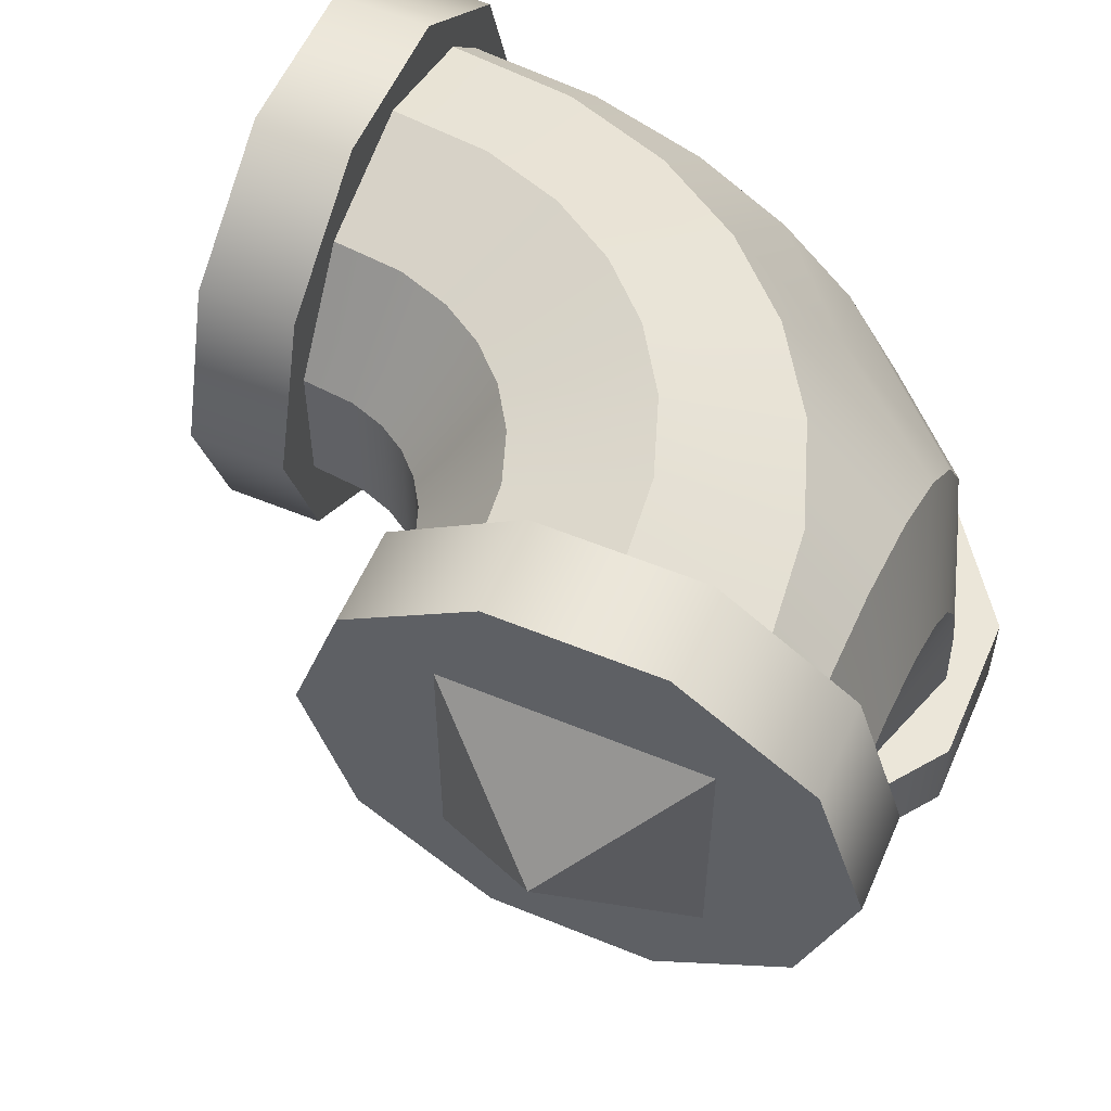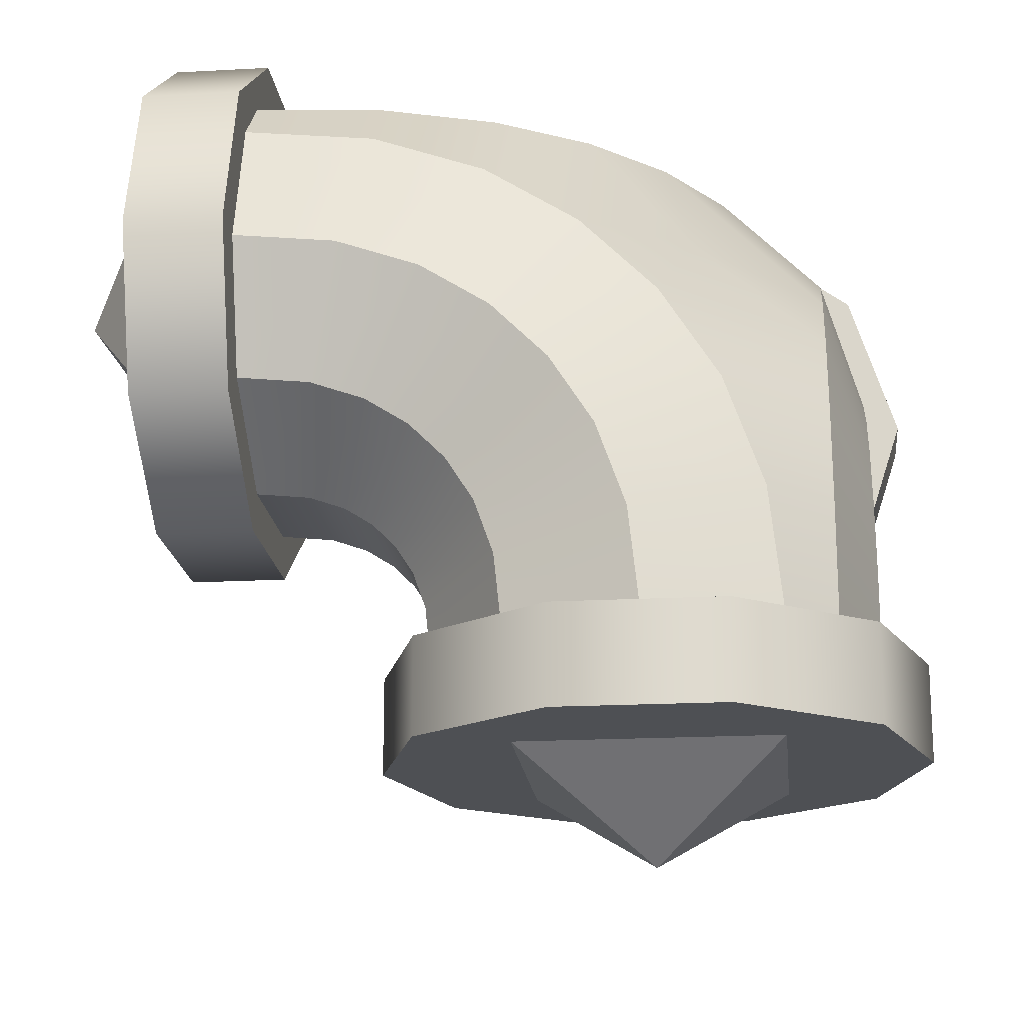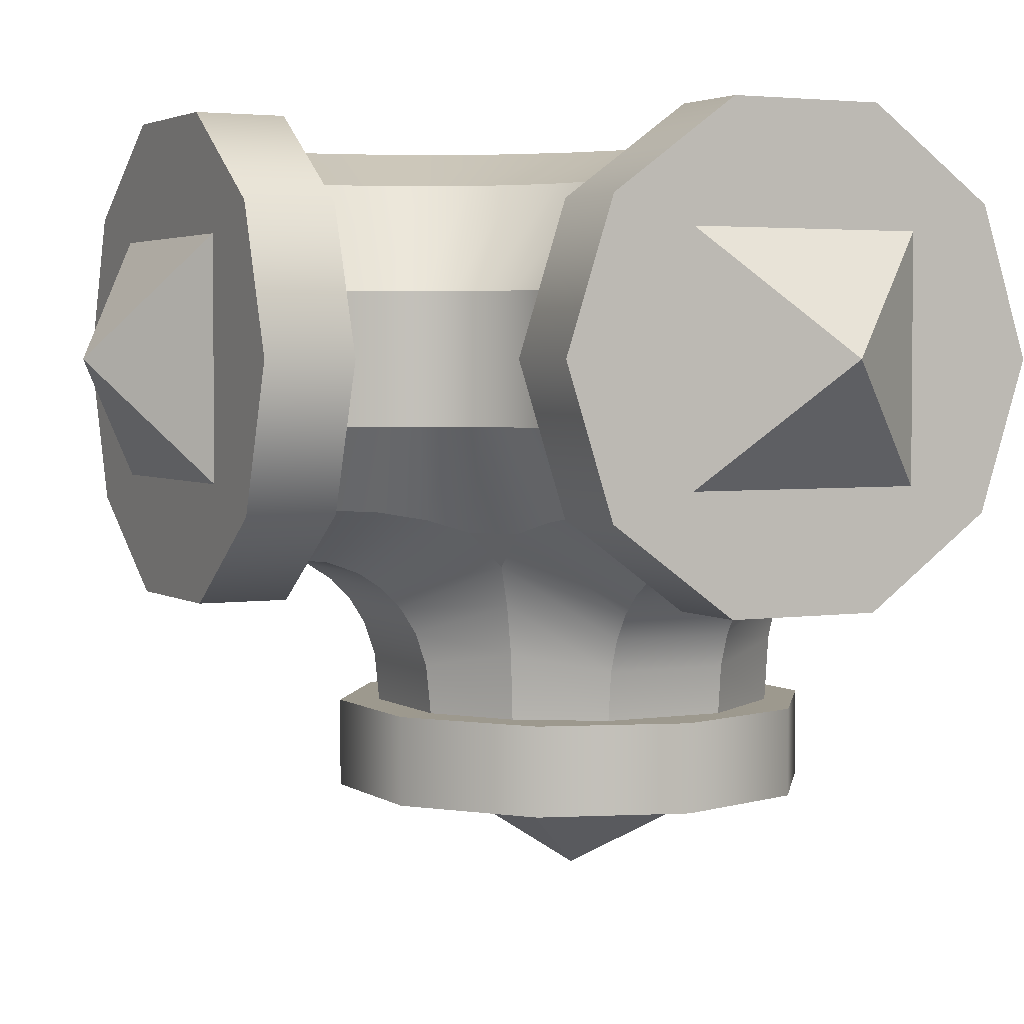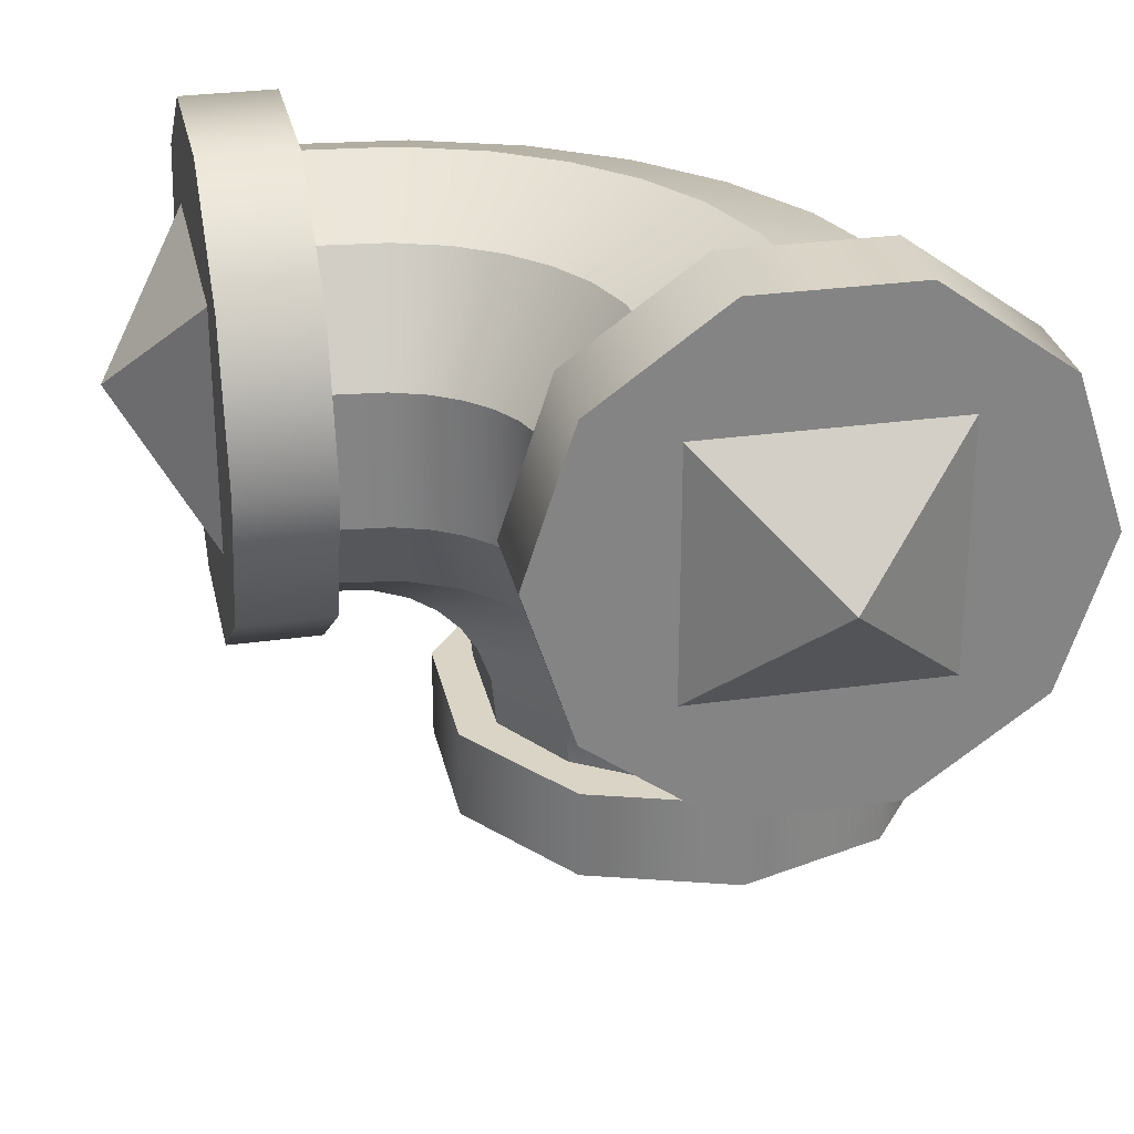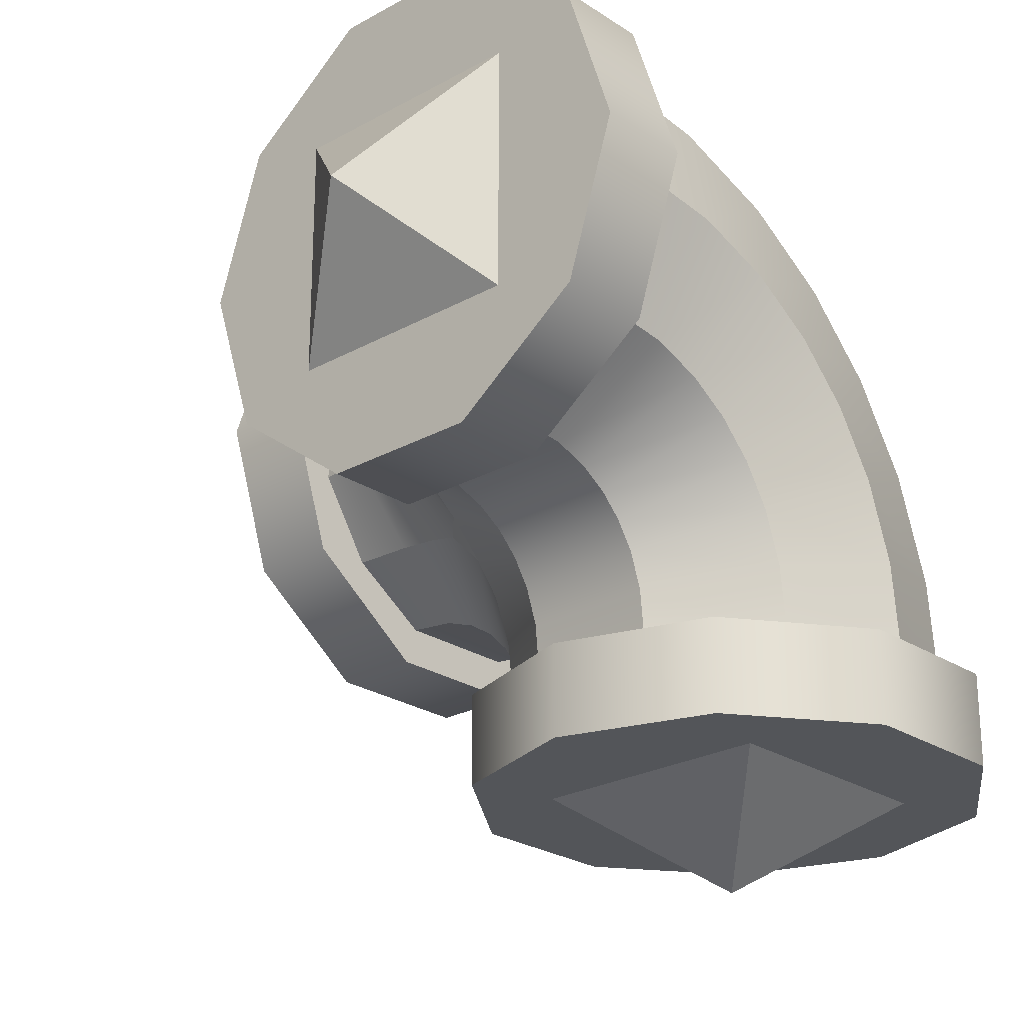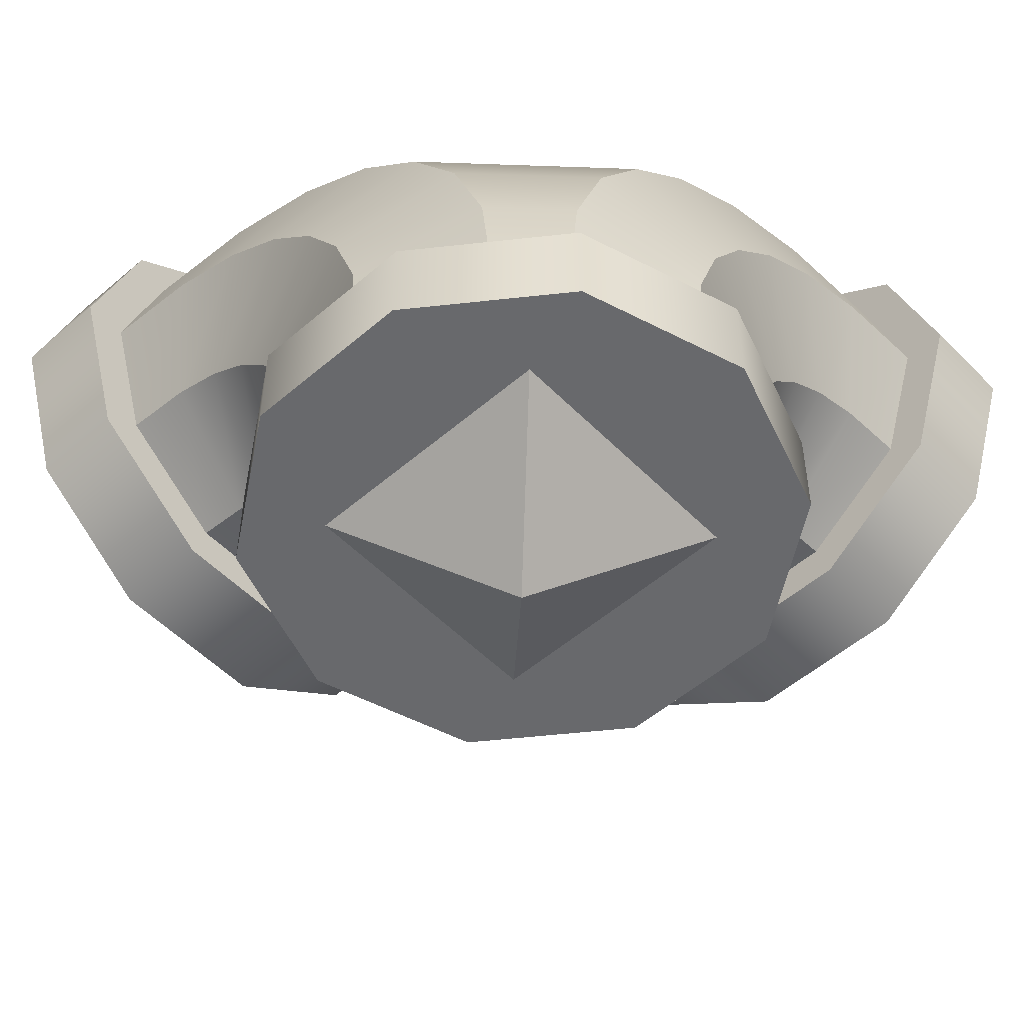
<metadata>
{"format":"obj","ext":"obj","renderer":"f3d","projection":"perspective","resolution":1024,"background":"white","views":[{"elev":56.5,"azim":-156.7,"up":"+Y"},{"elev":-18.5,"azim":-83.9,"up":"+Y"},{"elev":3.3,"azim":152.9,"up":"+Y"},{"elev":28.9,"azim":168.1,"up":"+Y"},{"elev":-24.2,"azim":-137.3,"up":"+Y"},{"elev":-52.7,"azim":-47.2,"up":"+Y"}]}
</metadata>
<code>
o NurbsPath_NurbsPath.000_NurbsPath_NurbsPath.004
v -0.1352 -0.4 0.1861
v -0.1207 -0.2669 0.1861
v 0 -0.4 0.23
v 0.01116 -0.2969 0.23
v 0.1352 -0.4 0.1861
v 0.143 -0.3269 0.1861
v 0.2187 -0.4 0.07107
v 0.2245 -0.3454 0.07107
v 0.2187 -0.4 -0.07107
v 0.2245 -0.3454 -0.07107
v 0.1606 -0.4 -0.1606
v 0.1645 -0.3269 -0.1645
v -0.08055 -0.1532 0.1861
v 0.04098 -0.2124 0.23
v 0.1625 -0.2716 0.1861
v 0.2376 -0.3082 0.07107
v 0.2376 -0.3082 -0.07107
v 0.1743 -0.2716 -0.1743
v -0.01996 -0.05798 0.1861
v 0.08546 -0.1426 0.23
v 0.1909 -0.2272 0.1861
v 0.2561 -0.2795 0.07107
v 0.2561 -0.2795 -0.07107
v 0.1885 -0.2272 -0.1885
v 0.05798 0.01996 0.1861
v 0.1426 -0.08546 0.23
v 0.2272 -0.1909 0.1861
v 0.2795 -0.2561 0.07107
v 0.2795 -0.2561 -0.07107
v 0.2272 -0.1885 -0.1885
v 0.1532 0.08055 0.1861
v 0.2124 -0.04098 0.23
v 0.2716 -0.1625 0.1861
v 0.3082 -0.2376 0.07107
v 0.3082 -0.2376 -0.07107
v 0.2716 -0.1743 -0.1743
v 0.2669 0.1207 0.1861
v 0.2969 -0.01116 0.23
v 0.3269 -0.143 0.1861
v 0.3454 -0.2245 0.07107
v 0.3454 -0.2245 -0.07107
v 0.3269 -0.1645 -0.1645
v 0.4 0.1352 0.1861
v 0.4 0 0.23
v 0.4 -0.1352 0.1861
v 0.4 -0.2187 0.07107
v 0.4 -0.2187 -0.07107
v 0.4 -0.1606 -0.1606
v -0.1861 -0.4 0.1352
v -0.1861 -0.2669 0.1207
v -0.23 -0.2969 -0.01116
v -0.23 -0.4 -0
v 0.07107 -0.4 -0.2187
v 0.07107 -0.3454 -0.2245
v -0.07107 -0.4 -0.2187
v -0.07107 -0.3454 -0.2245
v -0.1861 -0.4 -0.1352
v -0.1861 -0.3269 -0.143
v -0.1861 -0.1532 0.08055
v -0.23 -0.2124 -0.04098
v 0.07107 -0.3082 -0.2376
v -0.07107 -0.3082 -0.2376
v -0.1861 -0.2716 -0.1625
v -0.1861 -0.05798 0.01996
v -0.23 -0.1426 -0.08546
v 0.07107 -0.2795 -0.2561
v -0.07107 -0.2795 -0.2561
v -0.1861 -0.2272 -0.1909
v -0.1861 0.01996 -0.05798
v -0.23 -0.08546 -0.1426
v 0.1885 -0.1885 -0.2272
v 0.07107 -0.2561 -0.2795
v -0.07107 -0.2561 -0.2795
v -0.1861 -0.1909 -0.2272
v -0.1861 0.08055 -0.1532
v -0.23 -0.04098 -0.2124
v 0.1743 -0.1743 -0.2716
v 0.07107 -0.2376 -0.3082
v -0.07107 -0.2376 -0.3082
v -0.1861 -0.1625 -0.2716
v -0.1861 0.1207 -0.2669
v -0.23 -0.01116 -0.2969
v 0.1645 -0.1645 -0.3269
v 0.07107 -0.2245 -0.3454
v -0.07107 -0.2245 -0.3454
v -0.1861 -0.143 -0.3269
v -0.1861 0.1352 -0.4
v -0.23 0 -0.4
v 0.1606 -0.1606 -0.4
v 0.07107 -0.2187 -0.4
v -0.07107 -0.2187 -0.4
v -0.1861 -0.1352 -0.4
v -0.1352 0.1861 -0.4
v -0.1207 0.1861 -0.2669
v 0.01116 0.23 -0.2969
v 0 0.23 -0.4
v 0.2187 -0.07107 -0.4
v 0.2245 -0.07107 -0.3454
v 0.2187 0.07107 -0.4
v 0.2245 0.07107 -0.3454
v 0.1352 0.1861 -0.4
v 0.143 0.1861 -0.3269
v -0.08055 0.1861 -0.1532
v 0.04098 0.23 -0.2124
v 0.2376 -0.07107 -0.3082
v 0.2376 0.07107 -0.3082
v 0.1625 0.1861 -0.2716
v -0.01996 0.1861 -0.05798
v 0.08546 0.23 -0.1426
v 0.2561 -0.07107 -0.2795
v 0.2561 0.07107 -0.2795
v 0.1909 0.1861 -0.2272
v 0.05798 0.1861 0.01996
v 0.1426 0.23 -0.08546
v 0.2795 -0.07107 -0.2561
v 0.2795 0.07107 -0.2561
v 0.2272 0.1861 -0.1909
v 0.1532 0.1861 0.08055
v 0.2124 0.23 -0.04098
v 0.3082 -0.07107 -0.2376
v 0.3082 0.07107 -0.2376
v 0.2716 0.1861 -0.1625
v 0.2669 0.1861 0.1207
v 0.2969 0.23 -0.01116
v 0.3454 -0.07107 -0.2245
v 0.3454 0.07107 -0.2245
v 0.3269 0.1861 -0.143
v 0.4 0.1861 0.1352
v 0.4 0.23 0
v 0.4 -0.07107 -0.2187
v 0.4 0.07107 -0.2187
v 0.4 0.1861 -0.1352
v -0.04935 0.04935 0.04935
f 3 4 2 1
f 5 6 4 3
f 7 8 6 5
f 9 10 8 7
f 11 12 10 9
f 4 14 13 2
f 6 15 14 4
f 8 16 15 6
f 10 17 16 8
f 12 18 17 10
f 14 20 19 13
f 15 21 20 14
f 16 22 21 15
f 17 23 22 16
f 18 24 23 17
f 20 26 25 19
f 21 27 26 20
f 22 28 27 21
f 23 29 28 22
f 24 30 29 23
f 26 32 31 25
f 27 33 32 26
f 28 34 33 27
f 29 35 34 28
f 30 36 35 29
f 32 38 37 31
f 33 39 38 32
f 34 40 39 33
f 35 41 40 34
f 36 42 41 35
f 38 44 43 37
f 39 45 44 38
f 40 46 45 39
f 41 47 46 40
f 42 48 47 41
f 49 50 51 52
f 53 54 12 11
f 55 56 54 53
f 57 58 56 55
f 52 51 58 57
f 50 59 60 51
f 54 61 18 12
f 56 62 61 54
f 58 63 62 56
f 51 60 63 58
f 59 64 65 60
f 61 66 24 18
f 62 67 66 61
f 63 68 67 62
f 60 65 68 63
f 64 69 70 65
f 66 72 71 24
f 67 73 72 66
f 68 74 73 67
f 65 70 74 68
f 69 75 76 70
f 72 78 77 71
f 73 79 78 72
f 74 80 79 73
f 70 76 80 74
f 75 81 82 76
f 78 84 83 77
f 79 85 84 78
f 80 86 85 79
f 76 82 86 80
f 81 87 88 82
f 84 90 89 83
f 85 91 90 84
f 86 92 91 85
f 82 88 92 86
f 93 94 95 96
f 97 98 83 89
f 99 100 98 97
f 101 102 100 99
f 96 95 102 101
f 94 103 104 95
f 98 105 77 83
f 100 106 105 98
f 102 107 106 100
f 95 104 107 102
f 103 108 109 104
f 105 110 71 77
f 106 111 110 105
f 107 112 111 106
f 104 109 112 107
f 108 113 114 109
f 110 115 30 71
f 111 116 115 110
f 112 117 116 111
f 109 114 117 112
f 113 118 119 114
f 115 120 36 30
f 116 121 120 115
f 117 122 121 116
f 114 119 122 117
f 118 123 124 119
f 120 125 42 36
f 121 126 125 120
f 122 127 126 121
f 119 124 127 122
f 123 128 129 124
f 125 130 48 42
f 126 131 130 125
f 127 132 131 126
f 124 129 132 127
f 94 93 87 81
f 75 103 94 81
f 69 108 103 75
f 37 43 128 123
f 118 31 37 123
f 113 25 31 118
f 50 49 1 2
f 13 59 50 2
f 59 13 19 64
f 30 24 71
f 19 133 64
f 64 133 69
f 69 133 108
f 108 133 113
f 113 133 25
f 25 133 19
o NurbsPath_NurbsPath.002_NurbsPath_NurbsPath.005
v 0.1861 0.1352 -0.4
v 0.07107 0.2187 -0.4
v -0.07107 0.2187 -0.4
v -0.23 0 -0.4
v -0.1861 0.1352 -0.4
v 0.23 0 -0.4
v 0.1861 -0.1352 -0.4
v 0.07107 -0.2187 -0.4
v -0.07107 -0.2187 -0.4
v -0.1861 -0.1352 -0.4
v -0.276 0 -0.4
v -0.2233 -0.1622 -0.4
v -0.08529 -0.2625 -0.4
v 0.08529 -0.2625 -0.4
v 0.08529 0.2625 -0.4
v -0.08529 0.2625 -0.4
v 0.276 0 -0.4
v 0.2233 0.1622 -0.4
v 0.2233 -0.1622 -0.4
v -0.2233 0.1622 -0.4
v 0.08529 -0.2625 -0.5
v 0.2233 -0.1622 -0.5
v 0.2233 0.1622 -0.5
v 0.08529 0.2625 -0.5
v -0.2233 0.1622 -0.5
v -0.276 0 -0.5
v -0.08529 -0.2625 -0.5
v 0.276 0 -0.5
v -0.08529 0.2625 -0.5
v -0.2233 -0.1622 -0.5
v 0.5 -0.1622 -0.2233
v 0.5 0.2625 -0.08529
v 0.5 0 0.276
v 0.5 -0.2625 -0.08529
v 0.5 0 -0.276
v 0.5 0.1622 -0.2233
v 0.5 0.2625 0.08529
v 0.5 0.1622 0.2233
v 0.5 -0.1622 0.2233
v 0.5 -0.2625 0.08529
v 0.4 0.1622 -0.2233
v 0.4 -0.1622 0.2233
v 0.4 0.1622 0.2233
v 0.4 0 0.276
v 0.4 0.2625 -0.08529
v 0.4 0.2625 0.08529
v 0.4 -0.2625 0.08529
v 0.4 -0.2625 -0.08529
v 0.4 -0.1622 -0.2233
v 0.4 0 -0.276
v 0.4 -0.1352 -0.1861
v 0.4 -0.2187 -0.07107
v 0.4 -0.2187 0.07107
v 0.4 -0.1352 0.1861
v 0.4 0 0.23
v 0.4 0.1352 -0.1861
v 0.4 0 -0.23
v 0.4 0.2187 -0.07107
v 0.4 0.2187 0.07107
v 0.4 0.1352 0.1861
v 0.1352 -0.4 0.1861
v 0.2187 -0.4 0.07107
v 0.2187 -0.4 -0.07107
v 0 -0.4 -0.23
v 0.1352 -0.4 -0.1861
v 0 -0.4 0.23
v -0.1352 -0.4 0.1861
v -0.2187 -0.4 0.07107
v -0.2187 -0.4 -0.07107
v -0.1352 -0.4 -0.1861
v 0 -0.4 -0.276
v -0.1622 -0.4 -0.2233
v -0.2625 -0.4 -0.08529
v -0.2625 -0.4 0.08529
v 0.2625 -0.4 0.08529
v 0.2625 -0.4 -0.08529
v 0 -0.4 0.276
v 0.1622 -0.4 0.2233
v -0.1622 -0.4 0.2233
v 0.1622 -0.4 -0.2233
v -0.2625 -0.5 0.08529
v -0.1622 -0.5 0.2233
v 0.1622 -0.5 0.2233
v 0.2625 -0.5 0.08529
v 0.1622 -0.5 -0.2233
v 0 -0.5 -0.276
v -0.2625 -0.5 -0.08529
v 0 -0.5 0.276
v 0.2625 -0.5 -0.08529
v -0.1622 -0.5 -0.2233
f 136 135 148 149
f 134 139 150 151
f 140 141 147 152
f 138 136 149 153
f 137 138 153 144
f 142 143 145 146
f 135 134 151 148
f 139 140 152 150
f 152 147 154 155
f 148 151 156 157
f 144 153 158 159
f 147 146 160 154
f 151 150 161 156
f 153 149 162 158
f 146 145 163 160
f 150 152 155 161
f 149 148 157 162
f 145 144 159 163
f 159 158 162 157 156 161 155 154 160 163
f 140 139 134 135 136 138 137 143 142 141
f 187 188 193 192 191 189 190 184 185 186
f 168 169 165 170 171 166 172 173 167 164
f 182 183 168 164
f 178 179 170 165
f 177 175 172 166
f 181 182 164 167
f 174 178 165 169
f 176 177 166 171
f 180 181 167 173
f 183 174 169 168
f 179 176 171 170
f 175 180 173 172
f 188 187 175 177
f 192 193 176 179
f 185 184 182 181
f 190 189 174 183
f 189 191 178 174
f 187 186 180 175
f 193 188 177 176
f 191 192 179 178
f 184 190 183 182
f 186 185 181 180
f 201 202 206 207
f 203 197 204 205
f 196 195 208 209
f 194 199 210 211
f 200 201 207 212
f 198 196 209 213
f 197 198 213 204
f 202 203 205 206
f 195 194 211 208
f 199 200 212 210
f 212 207 214 215
f 208 211 216 217
f 204 213 218 219
f 207 206 220 214
f 211 210 221 216
f 213 209 222 218
f 206 205 223 220
f 210 212 215 221
f 209 208 217 222
f 205 204 219 223
f 219 218 222 217 216 221 215 214 220 223
f 200 199 194 195 196 198 197 203 202 201
f 143 137 144 145
f 141 142 146 147
o NurbsPath_NurbsPath.003_NurbsPath_NurbsPath.006
v 0.6 0 -0
v 0.5 0.132 0.132
v 0.5 -0.132 0.132
v 0.5 0.132 -0.132
v 0.5 -0.132 -0.132
v 0 0 -0.6
v 0.132 0.132 -0.5
v 0.132 -0.132 -0.5
v -0.132 0.132 -0.5
v -0.132 -0.132 -0.5
v -0 -0.6 -0
v 0.132 -0.5 -0.132
v 0.132 -0.5 0.132
v -0.132 -0.5 -0.132
v -0.132 -0.5 0.132
f 224 225 226
f 225 224 227
f 224 228 227
f 228 224 226
f 229 230 231
f 230 229 232
f 229 233 232
f 233 229 231
f 234 235 236
f 235 234 237
f 234 238 237
f 238 234 236

</code>
